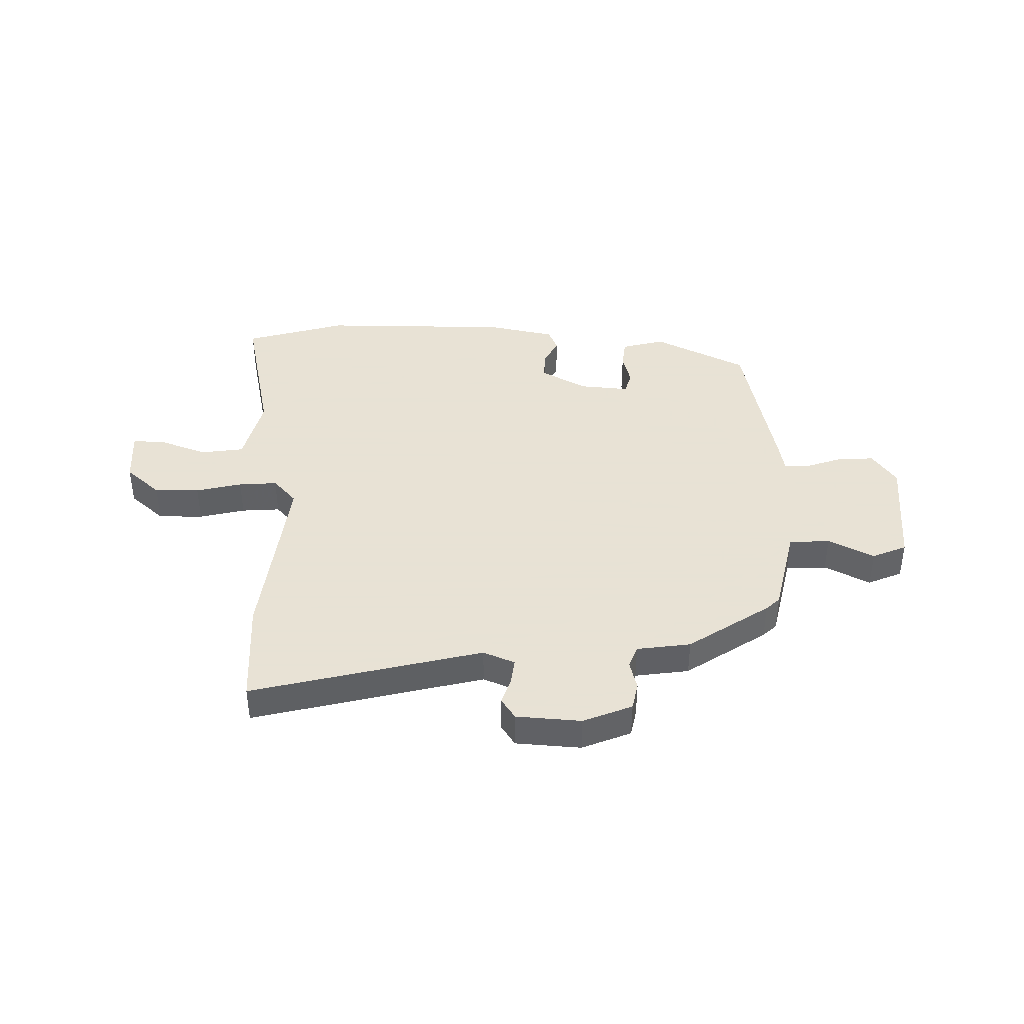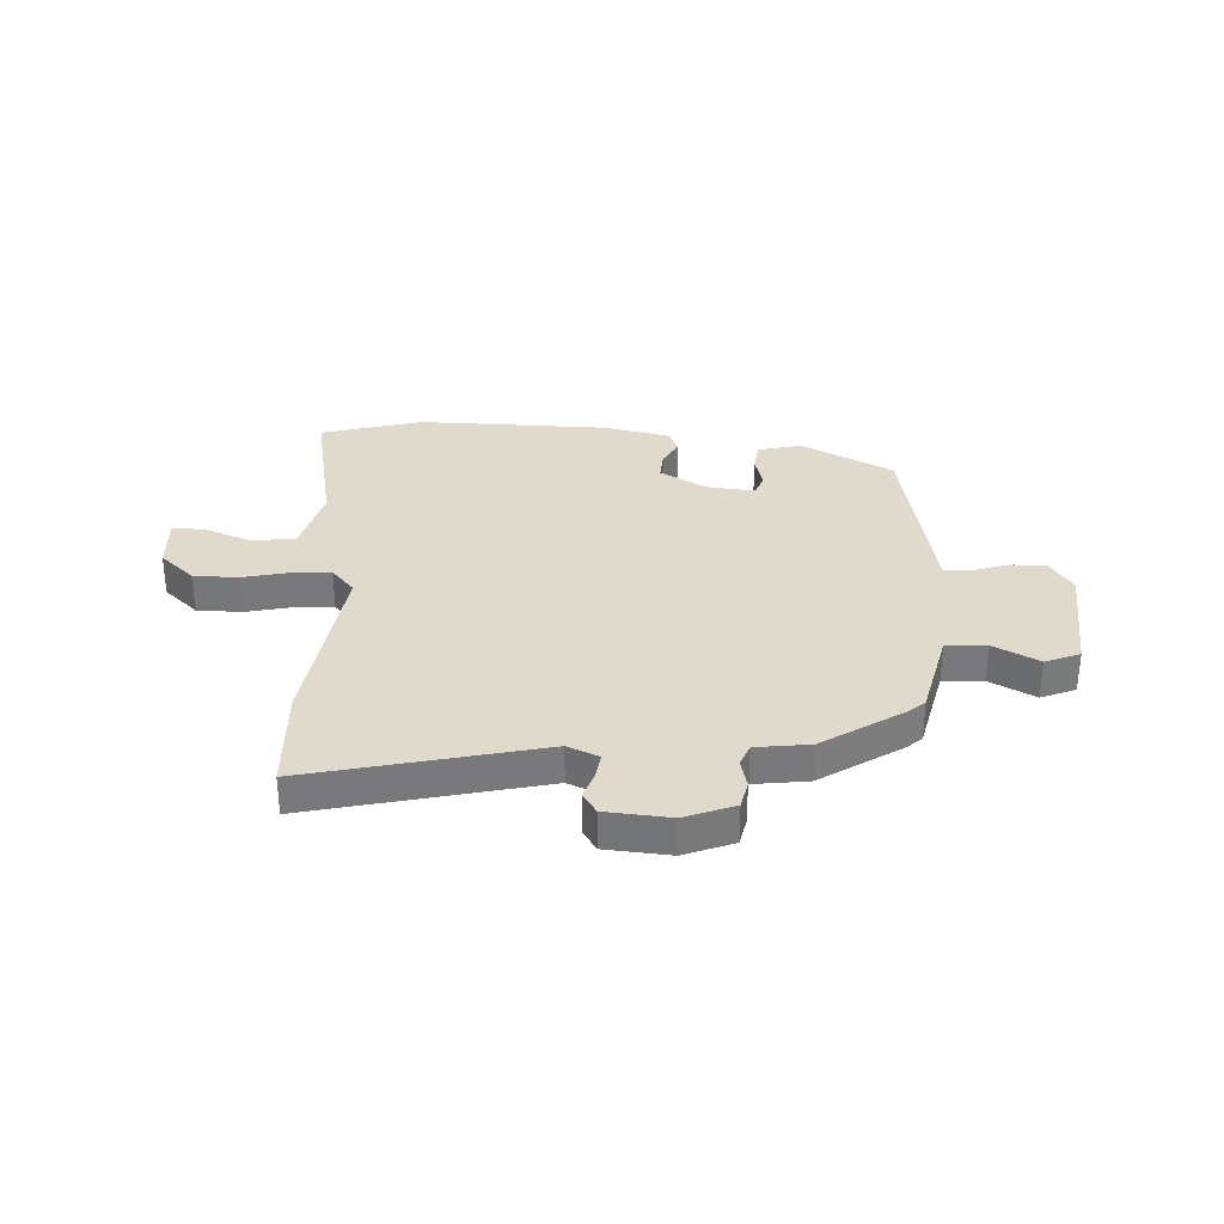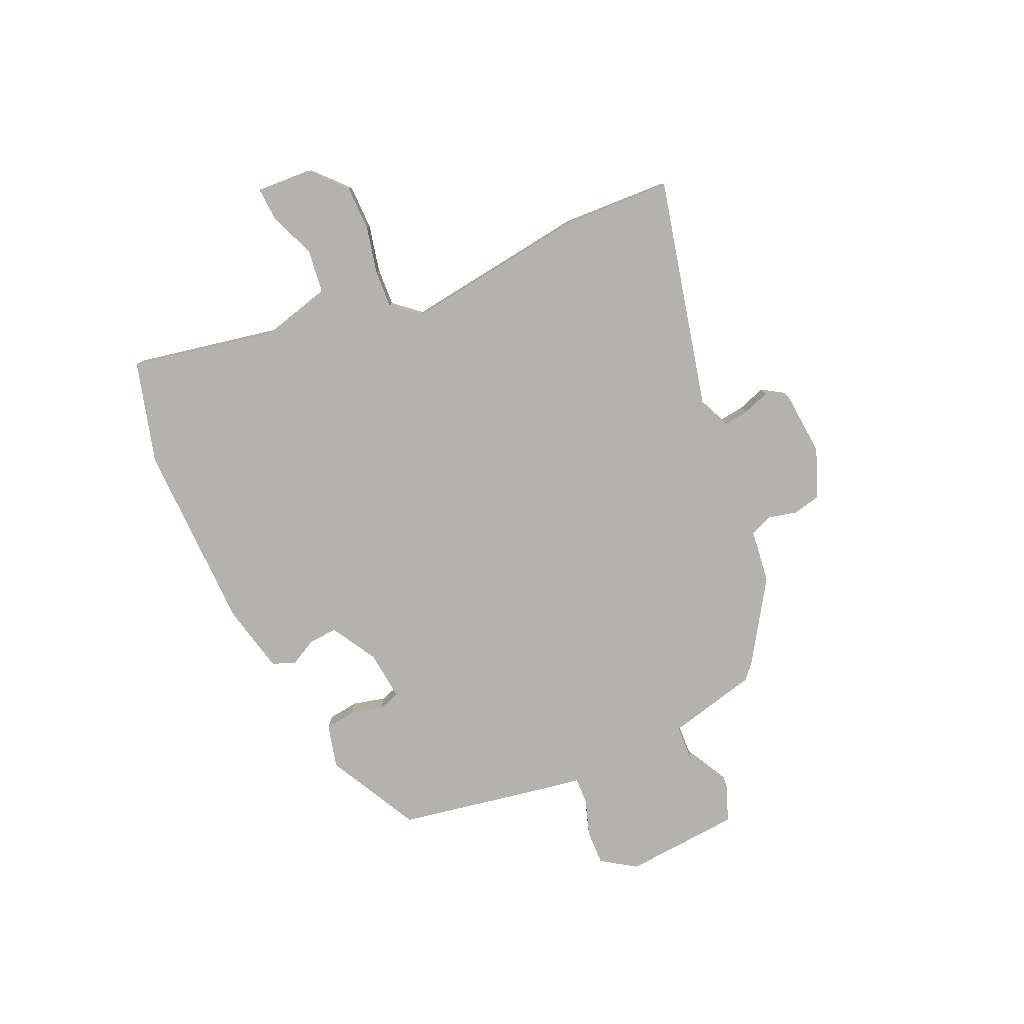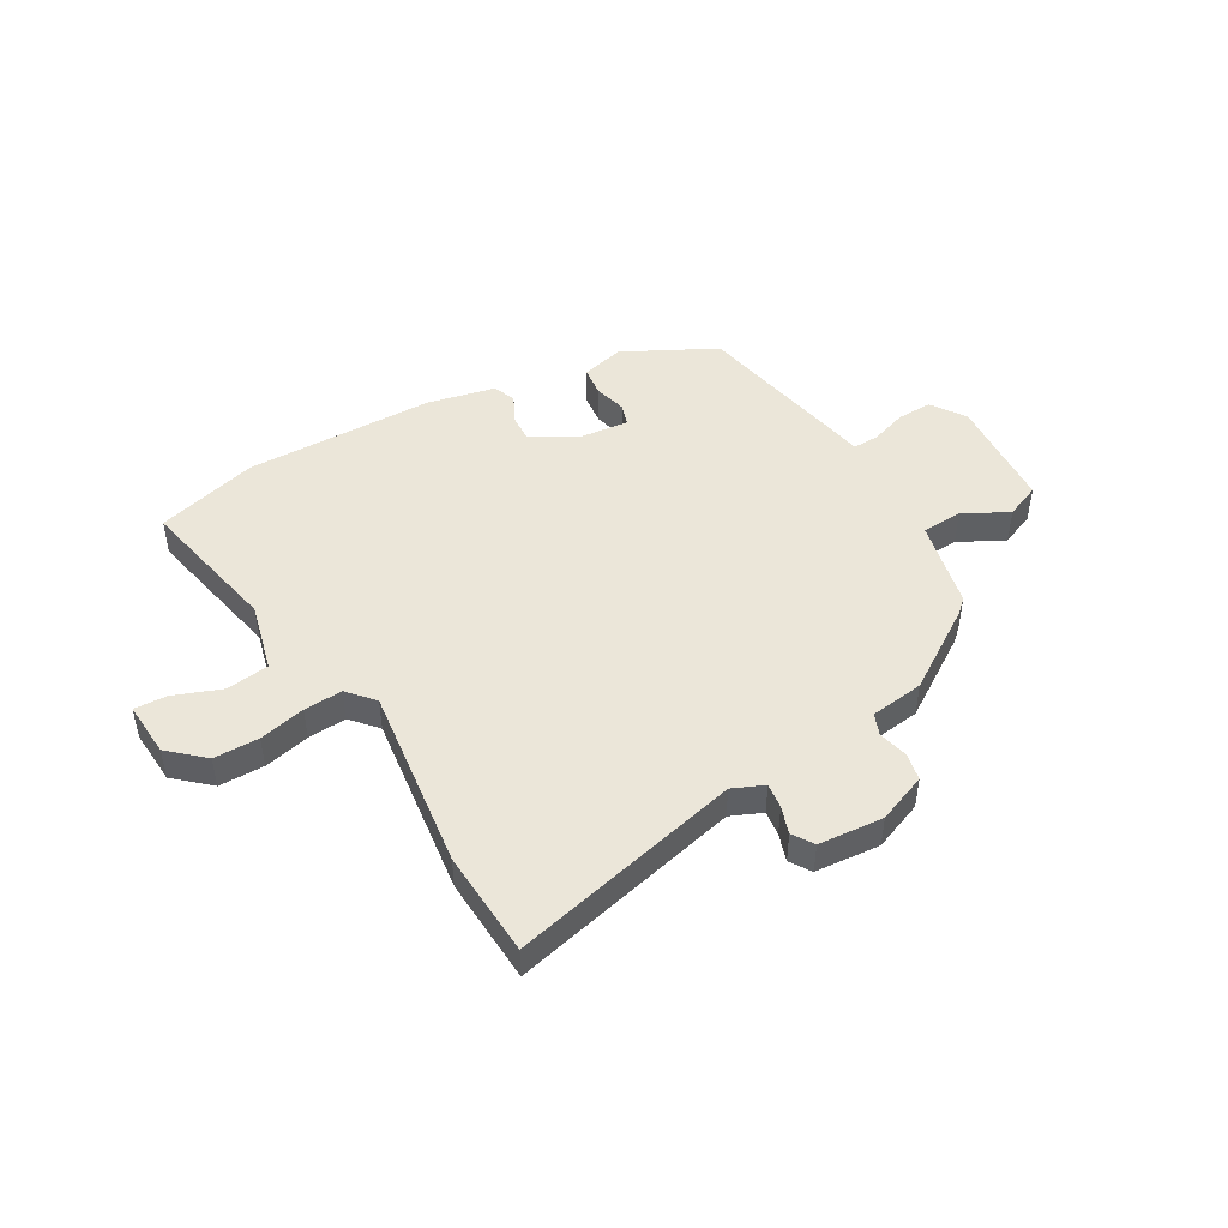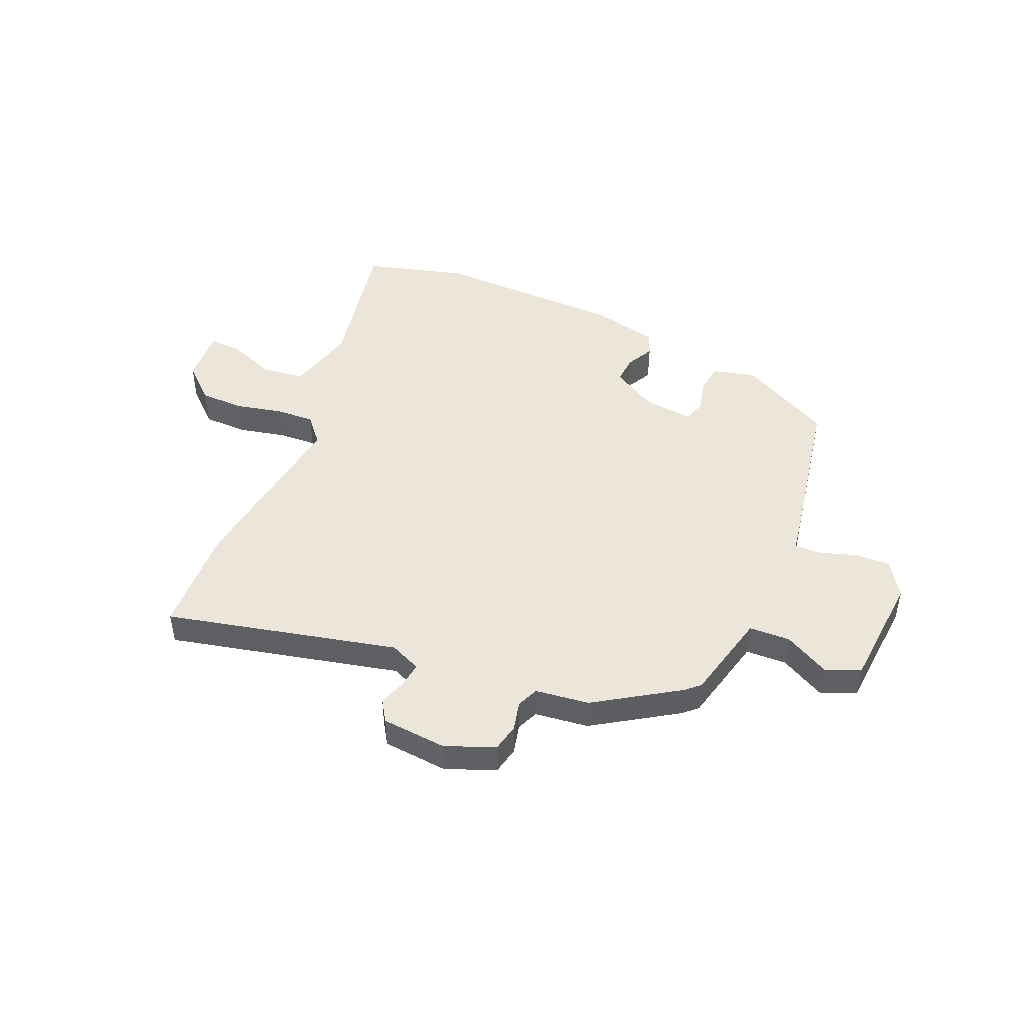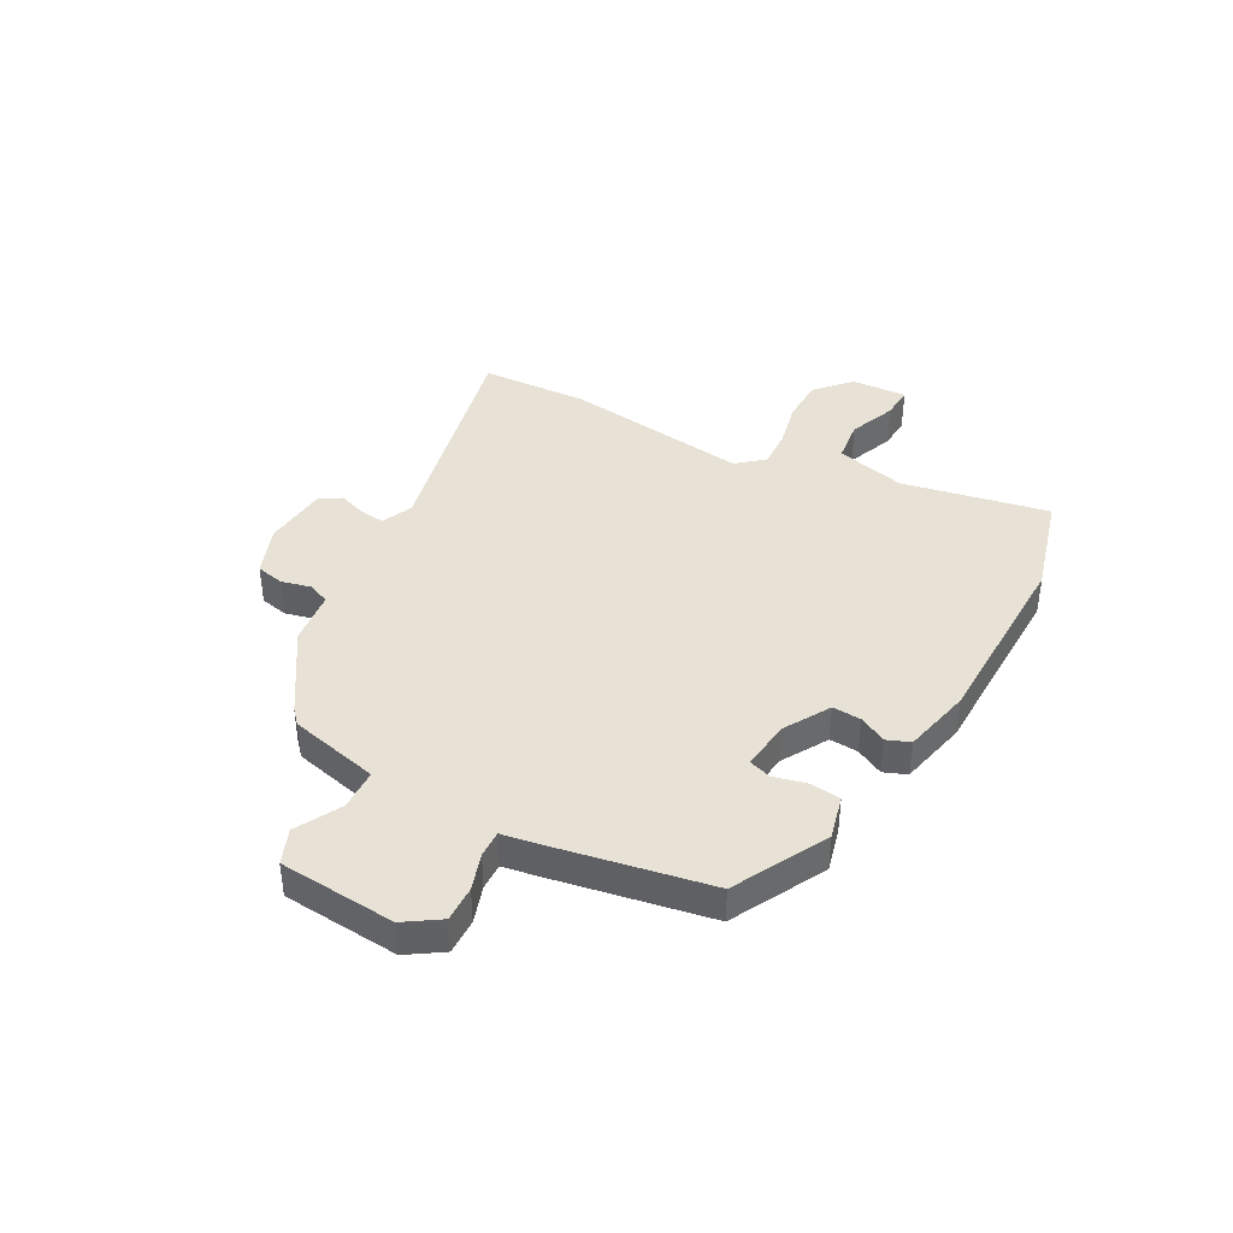
<metadata>
{"format":"obj","ext":"obj","renderer":"f3d","projection":"perspective","resolution":1024,"background":"white","views":[{"elev":40.6,"azim":179.3,"up":"+Y"},{"elev":32.5,"azim":-178.1,"up":"+Y"},{"elev":-79.4,"azim":113.3,"up":"+Y"},{"elev":47.1,"azim":148.7,"up":"+Y"},{"elev":46.7,"azim":-157.6,"up":"+Y"},{"elev":40.1,"azim":-62.2,"up":"+Y"}]}
</metadata>
<code>
v -0.463 0.07 -0.408
v -0.489 0.07 -0.385
v -0.531 0.07 -0.221
v -0.606 0.07 -0.219
v -0.688 0.07 -0.264
v -0.752 0.07 -0.239
v -0.772 0.07 -0.027
v -0.731 0.07 0.037
v -0.666 0.07 0.036
v -0.599 0.07 0.015
v -0.55 0.07 0.014
v -0.541 0.07 0.075
v -0.492 0.07 0.365
v -0.324 0.07 0.456
v -0.244 0.07 0.437
v -0.236 0.07 0.382
v -0.25 0.07 0.321
v -0.236 0.07 0.281
v -0.145 0.07 0.292
v -0.062 0.07 0.342
v -0.066 0.07 0.394
v -0.093 0.07 0.444
v -0.077 0.07 0.486
v 0.047 0.07 0.516
v 0.397 0.07 0.527
v 0.585 0.07 0.478
v 0.537 0.07 0.21
v 0.572 0.07 0.083
v 0.651 0.07 0.074
v 0.738 0.07 0.109
v 0.798 0.07 0.113
v 0.794 0.07 0.011
v 0.732 0.07 -0.047
v 0.649 0.07 -0.049
v 0.564 0.07 -0.031
v 0.493 0.07 -0.028
v 0.452 0.07 -0.077
v 0.503 0.07 -0.416
v 0.497 0.07 -0.613
v 0.071 0.07 -0.52
v 0.014 0.07 -0.546
v 0.021 0.07 -0.592
v 0.039 0.07 -0.642
v 0.015 0.07 -0.681
v -0.104 0.07 -0.693
v -0.195 0.07 -0.659
v -0.207 0.07 -0.608
v -0.195 0.07 -0.554
v -0.212 0.07 -0.514
v -0.311 0.07 -0.503
v -0.463 0 -0.408
v -0.489 0 -0.385
v -0.531 0 -0.221
v -0.606 0 -0.219
v -0.688 0 -0.264
v -0.752 0 -0.239
v -0.772 0 -0.027
v -0.731 0 0.037
v -0.666 0 0.036
v -0.599 0 0.015
v -0.55 0 0.014
v -0.541 0 0.075
v -0.492 0 0.365
v -0.324 0 0.456
v -0.244 0 0.437
v -0.236 0 0.382
v -0.25 0 0.321
v -0.236 0 0.281
v -0.145 0 0.292
v -0.062 0 0.342
v -0.066 0 0.394
v -0.093 0 0.444
v -0.077 0 0.486
v 0.047 0 0.516
v 0.397 0 0.527
v 0.585 0 0.478
v 0.537 0 0.21
v 0.572 0 0.083
v 0.651 0 0.074
v 0.738 0 0.109
v 0.798 0 0.113
v 0.794 0 0.011
v 0.732 0 -0.047
v 0.649 0 -0.049
v 0.564 0 -0.031
v 0.493 0 -0.028
v 0.452 0 -0.077
v 0.503 0 -0.416
v 0.497 0 -0.613
v 0.071 0 -0.52
v 0.014 0 -0.546
v 0.021 0 -0.592
v 0.039 0 -0.642
v 0.015 0 -0.681
v -0.104 0 -0.693
v -0.195 0 -0.659
v -0.207 0 -0.608
v -0.195 0 -0.554
v -0.212 0 -0.514
v -0.311 0 -0.503
f 1 2 3
f 50 1 3
f 49 50 3
f 46 47 48
f 45 46 48
f 44 45 48
f 43 44 48
f 42 43 48
f 41 42 48 49
f 40 41 49 3
f 39 40 3
f 38 39 3
f 37 38 3
f 33 34 35
f 32 33 35
f 31 32 35
f 30 31 35
f 29 30 35
f 28 29 35 36
f 37 3 4
f 36 37 4
f 28 36 4
f 27 28 4
f 25 26 27
f 24 25 27
f 23 24 27
f 22 23 27
f 21 22 27
f 15 16 17
f 14 15 17
f 13 14 17
f 12 13 17
f 11 12 17
f 11 17 18
f 8 9 10
f 7 8 10
f 6 7 10
f 5 6 10
f 4 5 10
f 4 10 11
f 11 18 19
f 4 11 19
f 27 4 19
f 27 19 20
f 20 21 27
f 53 52 51
f 53 51 100
f 53 100 99
f 98 97 96
f 98 96 95
f 98 95 94
f 98 94 93
f 98 93 92
f 99 98 92 91
f 53 99 91 90
f 53 90 89
f 53 89 88
f 53 88 87
f 85 84 83
f 85 83 82
f 85 82 81
f 85 81 80
f 85 80 79
f 86 85 79 78
f 54 53 87
f 54 87 86
f 54 86 78
f 54 78 77
f 77 76 75
f 77 75 74
f 77 74 73
f 77 73 72
f 77 72 71
f 67 66 65
f 67 65 64
f 67 64 63
f 67 63 62
f 67 62 61
f 68 67 61
f 60 59 58
f 60 58 57
f 60 57 56
f 60 56 55
f 60 55 54
f 61 60 54
f 69 68 61
f 69 61 54
f 69 54 77
f 70 69 77
f 77 71 70
f 1 51 52 2
f 2 52 53 3
f 3 53 54 4
f 4 54 55 5
f 5 55 56 6
f 6 56 57 7
f 7 57 58 8
f 8 58 59 9
f 9 59 60 10
f 10 60 61 11
f 11 61 62 12
f 12 62 63 13
f 13 63 64 14
f 14 64 65 15
f 15 65 66 16
f 16 66 67 17
f 17 67 68 18
f 18 68 69 19
f 19 69 70 20
f 20 70 71 21
f 21 71 72 22
f 22 72 73 23
f 23 73 74 24
f 24 74 75 25
f 25 75 76 26
f 26 76 77 27
f 27 77 78 28
f 28 78 79 29
f 29 79 80 30
f 30 80 81 31
f 31 81 82 32
f 32 82 83 33
f 33 83 84 34
f 34 84 85 35
f 35 85 86 36
f 36 86 87 37
f 37 87 88 38
f 38 88 89 39
f 39 89 90 40
f 40 90 91 41
f 41 91 92 42
f 42 92 93 43
f 43 93 94 44
f 44 94 95 45
f 45 95 96 46
f 46 96 97 47
f 47 97 98 48
f 48 98 99 49
f 49 99 100 50
f 50 100 51 1

</code>
